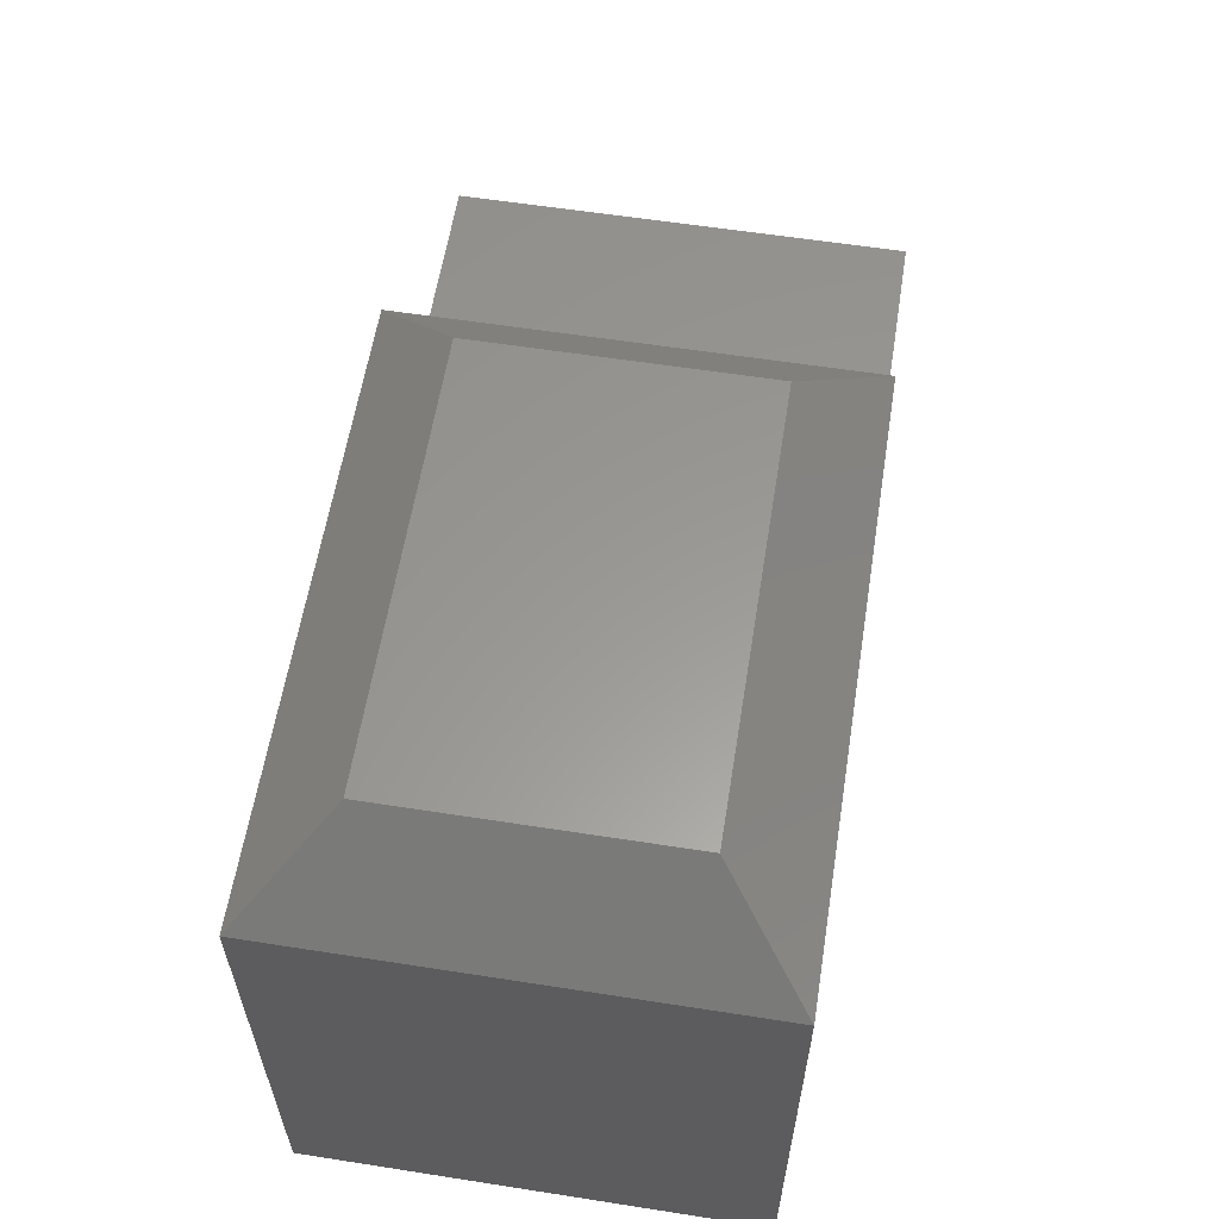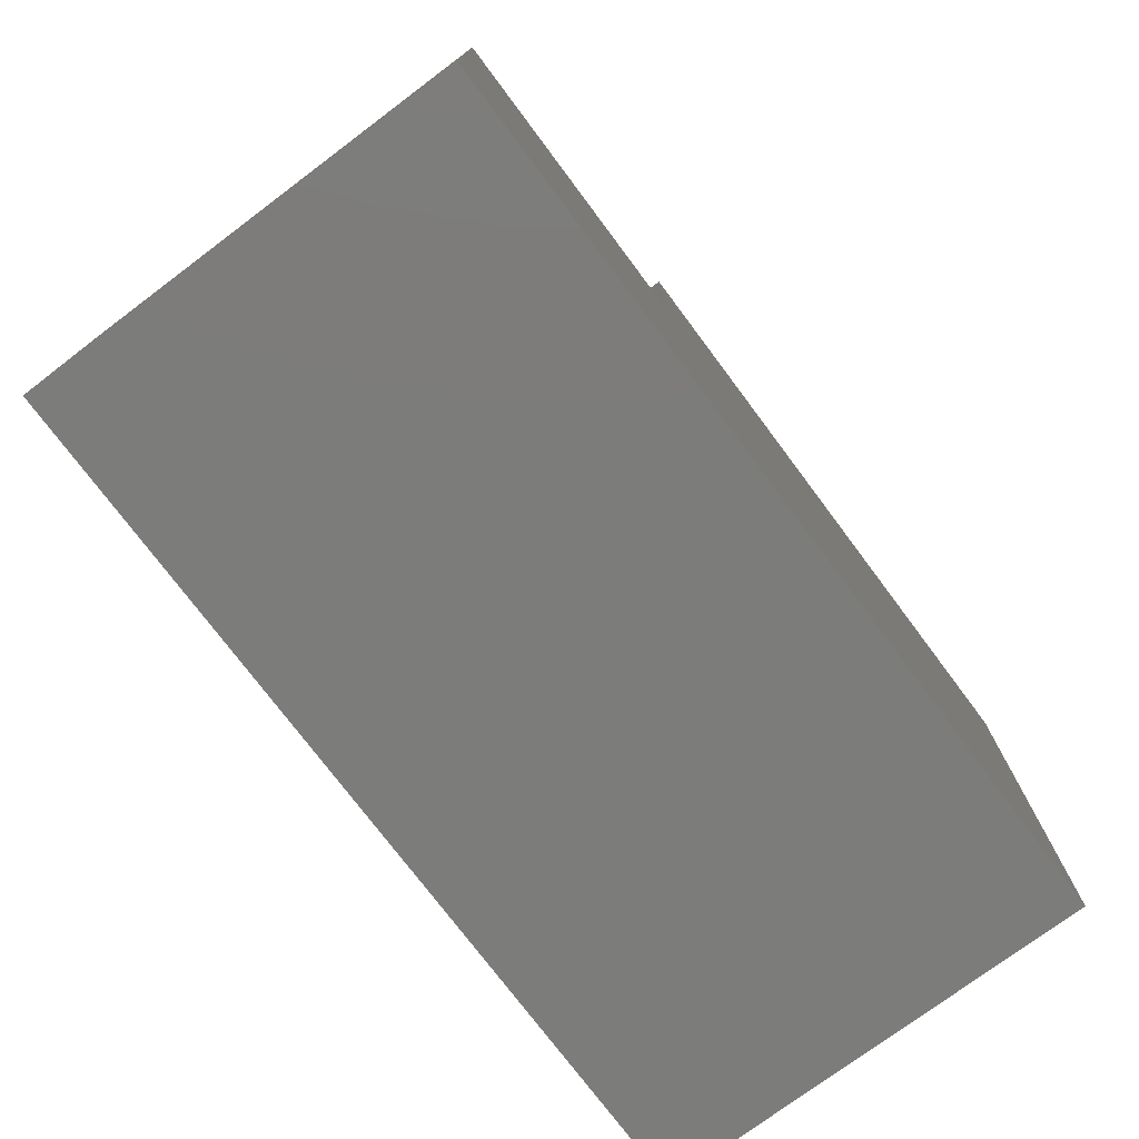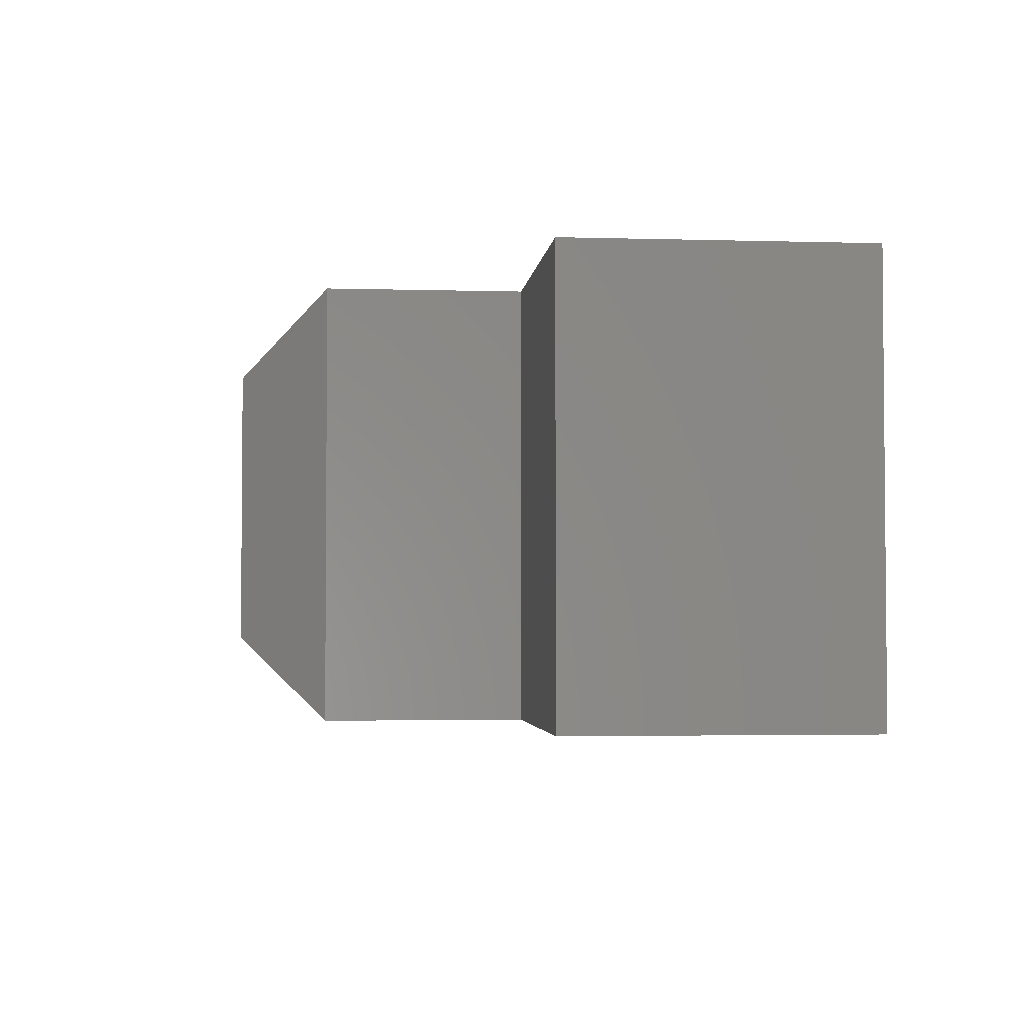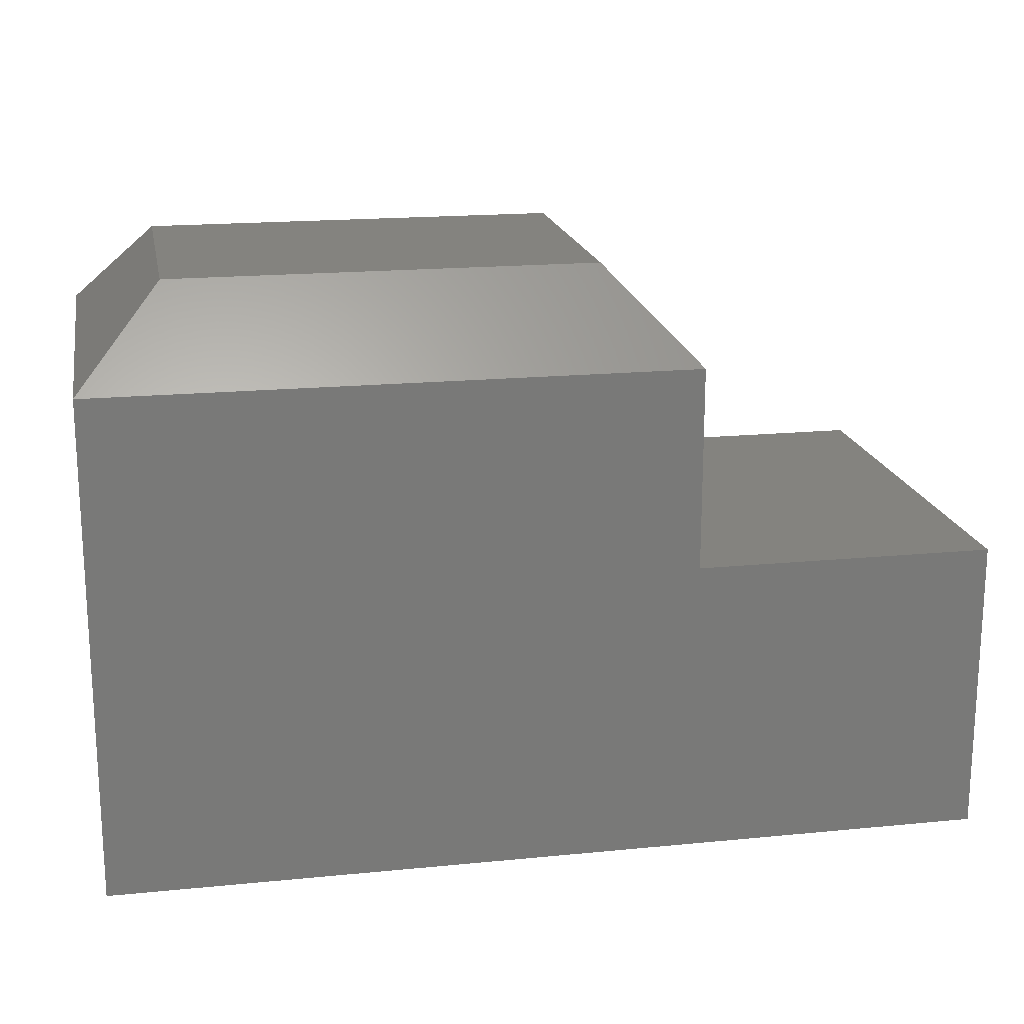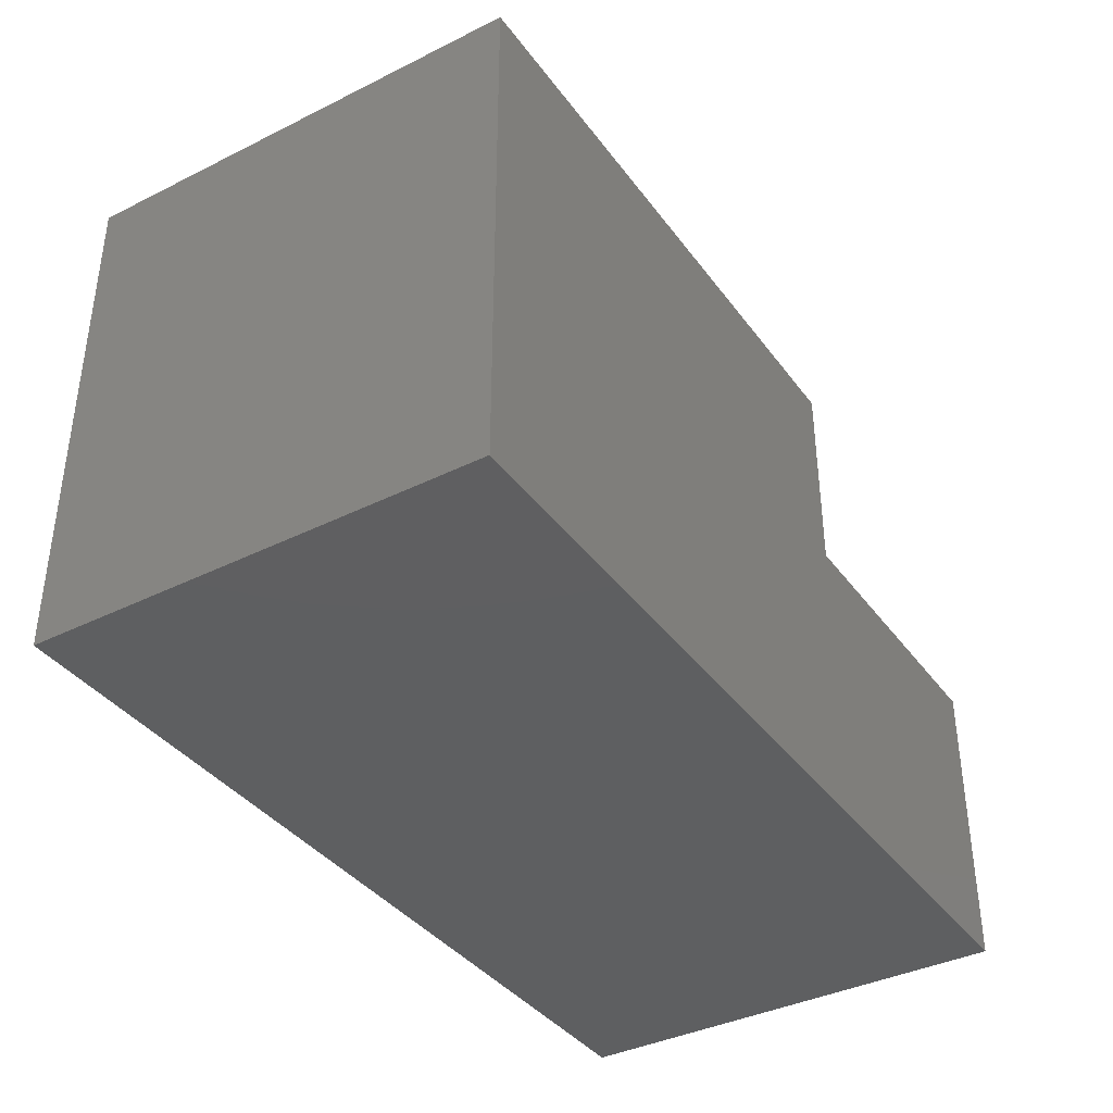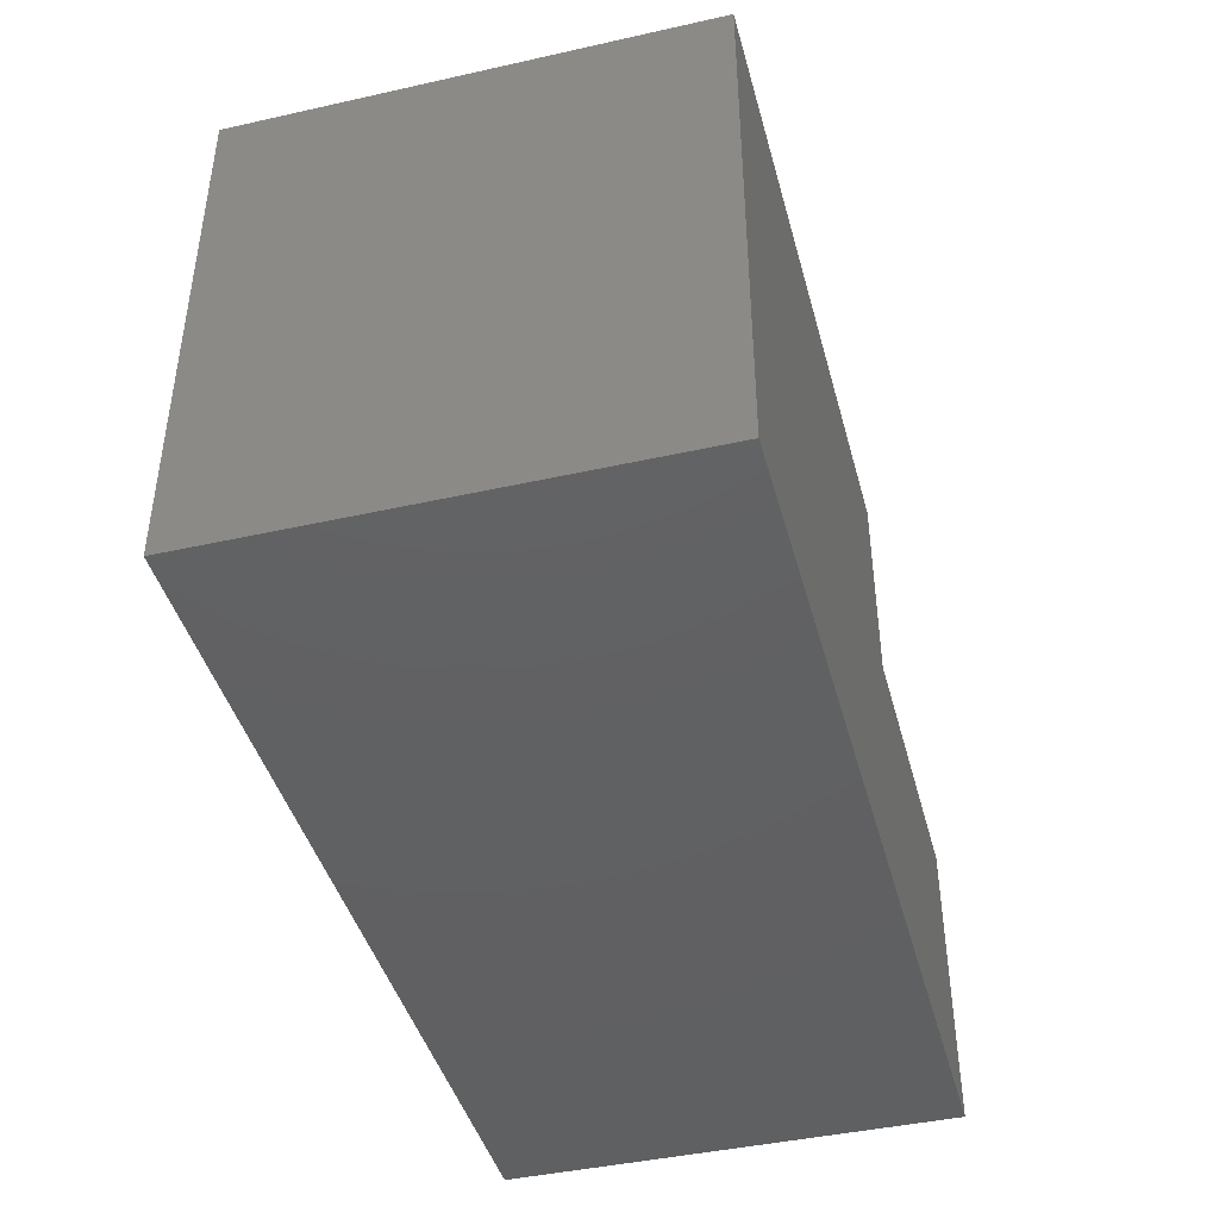
<metadata>
{"format":"stl","ext":"stl","renderer":"f3d","projection":"perspective","resolution":1024,"background":"white","views":[{"elev":59.4,"azim":-80.9,"up":"+Z"},{"elev":-75.4,"azim":126.8,"up":"+Z"},{"elev":-3.1,"azim":84.4,"up":"+Y"},{"elev":18.2,"azim":-10.8,"up":"+Z"},{"elev":-38.2,"azim":-57.8,"up":"+Z"},{"elev":-42.9,"azim":-75.1,"up":"+Z"}]}
</metadata>
<code>
# stl→obj: 16 verts, 28 faces
v 0.2344 -0.7422 0.2266
v -0.75 -0.7422 0.2266
v 0.2344 -0.7422 -0.1094
v -0.75 -0.7422 -0.6094
v 0.7344 -0.7422 -0.1094
v 0.7344 -0.7422 -0.6094
v 0.2344 2.021e-16 0.2266
v 0.2344 1.648e-16 -0.1094
v -0.75 9.281e-17 0.2266
v -0.75 0 -0.6094
v 0.7344 2.203e-16 -0.1094
v 0.7344 1.648e-16 -0.6094
v 0.09375 -0.6016 0.375
v 0.09375 -0.1406 0.375
v -0.6094 -0.6016 0.375
v -0.6094 -0.1406 0.375
f 1 2 3
f 3 2 4
f 3 4 5
f 5 4 6
f 7 8 9
f 9 8 10
f 8 11 10
f 10 11 12
f 2 9 4
f 4 9 10
f 13 14 15
f 15 14 16
f 8 7 3
f 3 7 1
f 1 7 13
f 13 7 14
f 9 16 7
f 7 16 14
f 9 2 16
f 16 2 15
f 2 1 15
f 15 1 13
f 11 8 5
f 5 8 3
f 12 11 6
f 6 11 5
f 4 10 6
f 6 10 12

</code>
